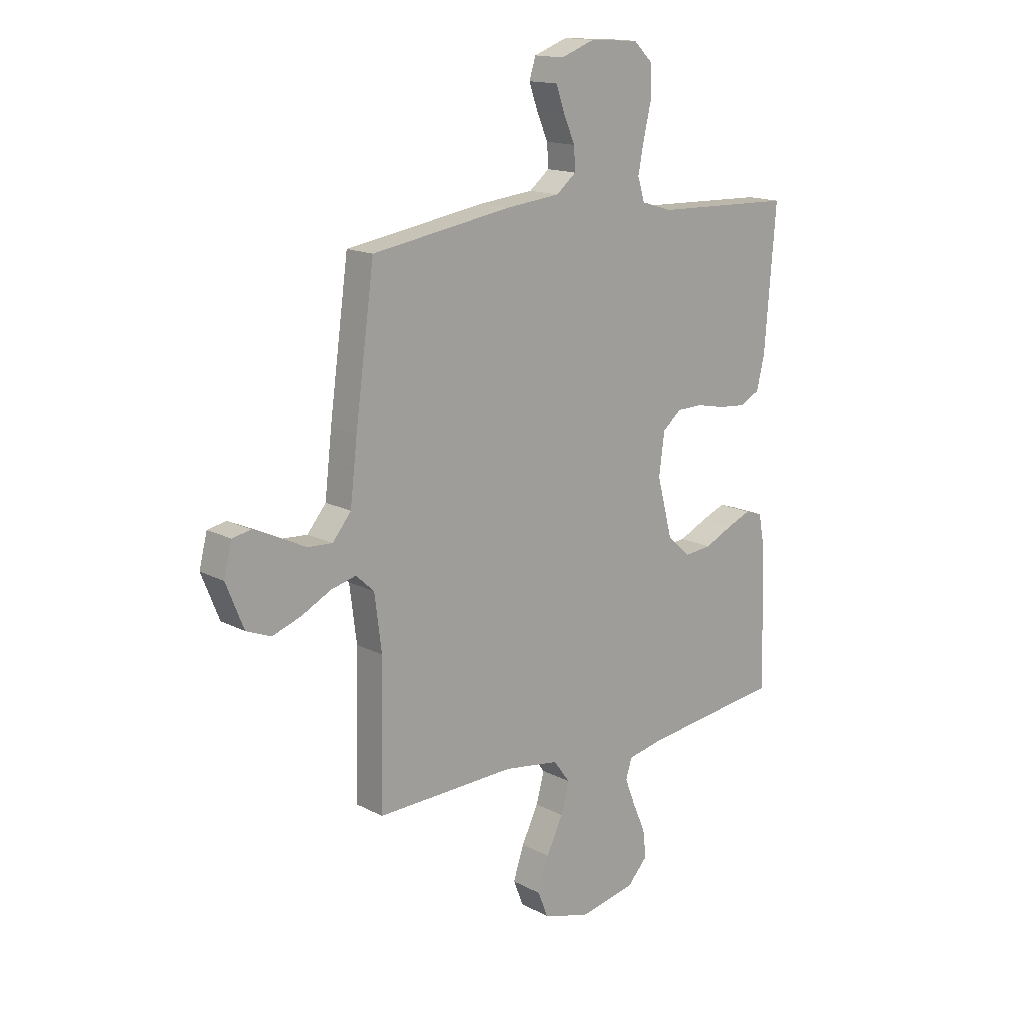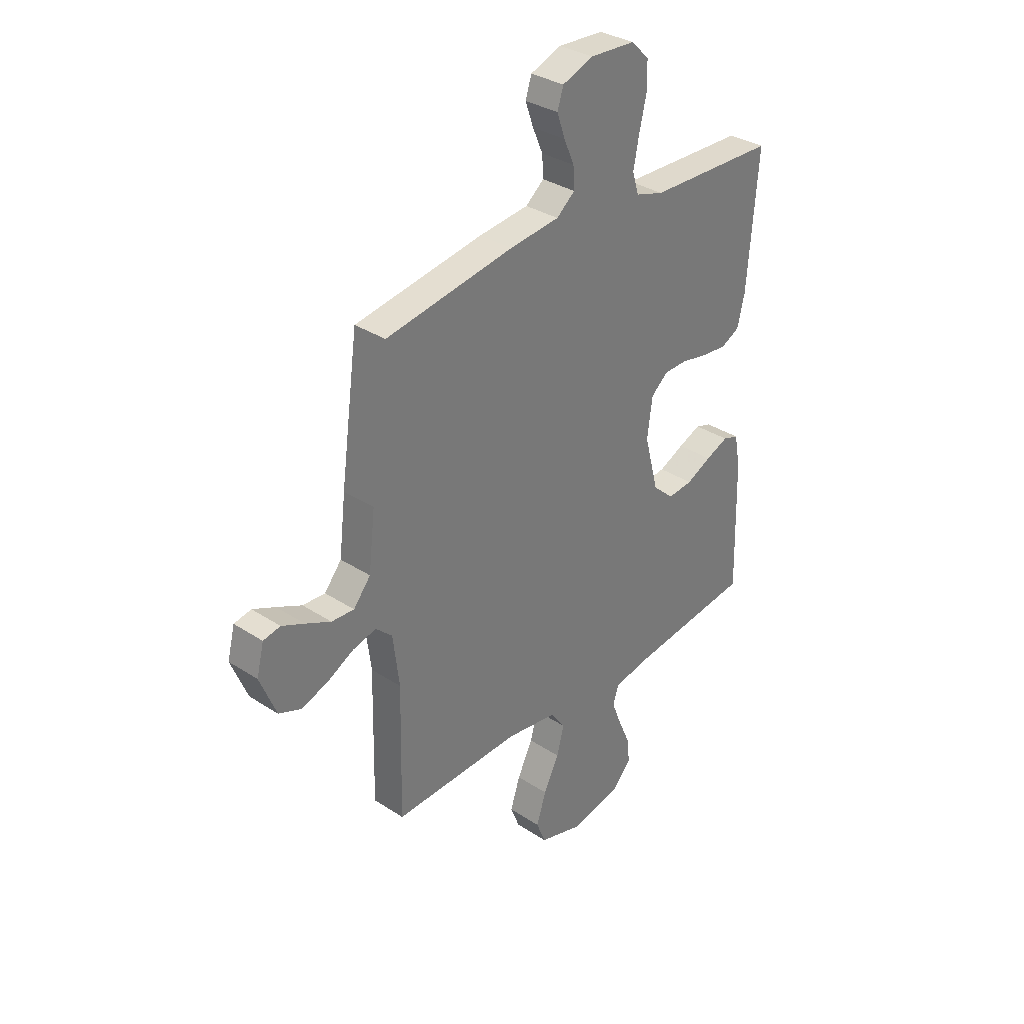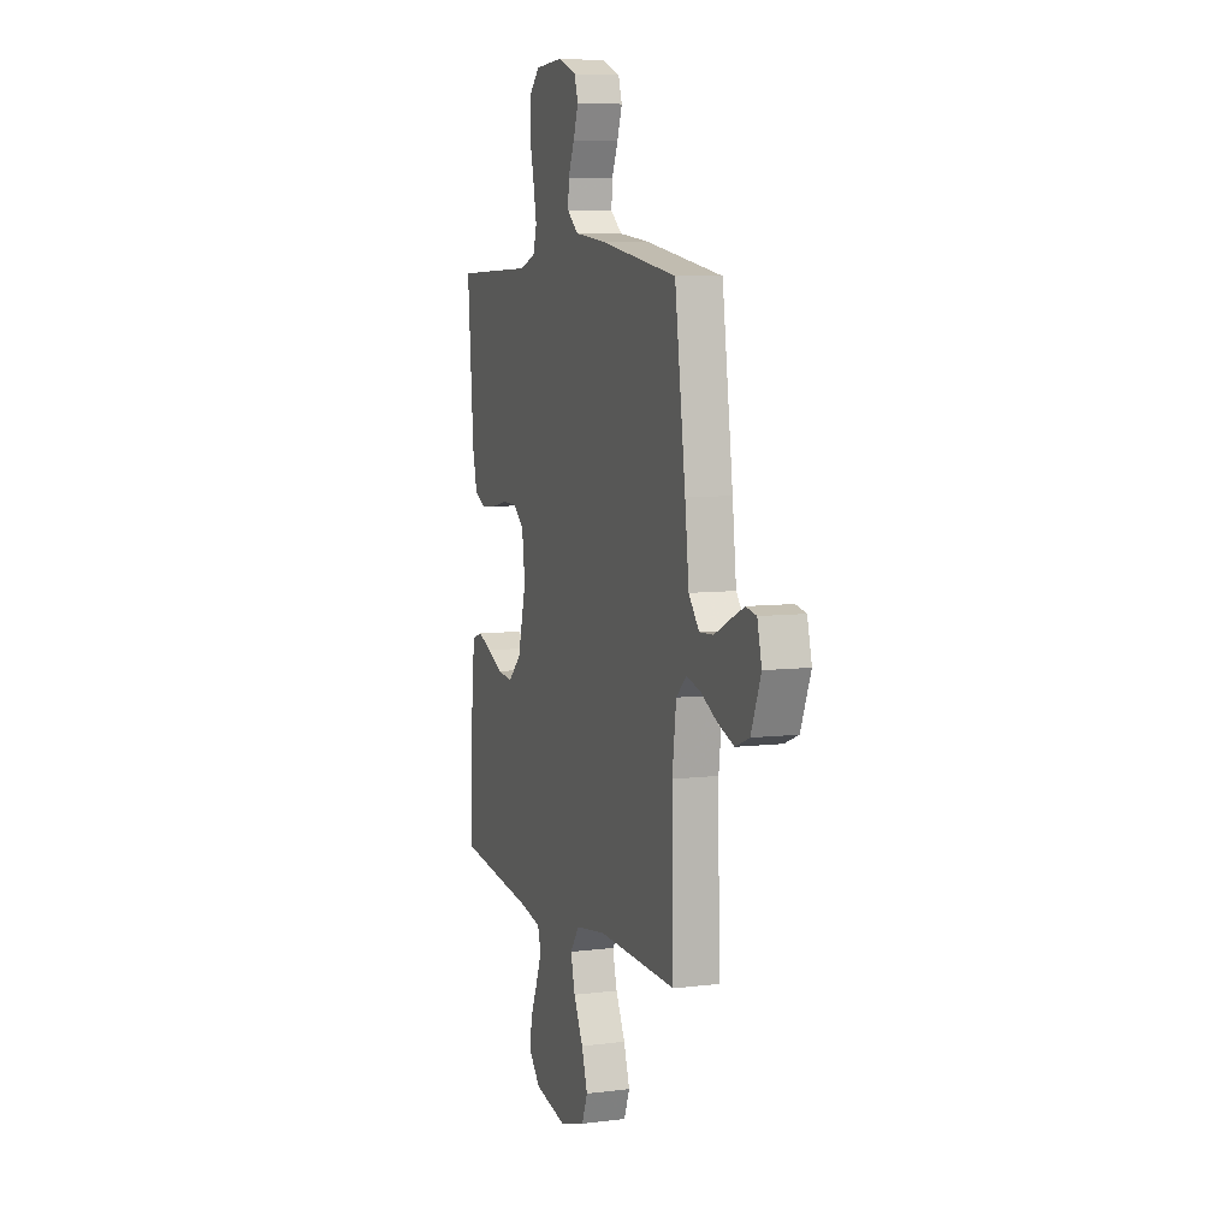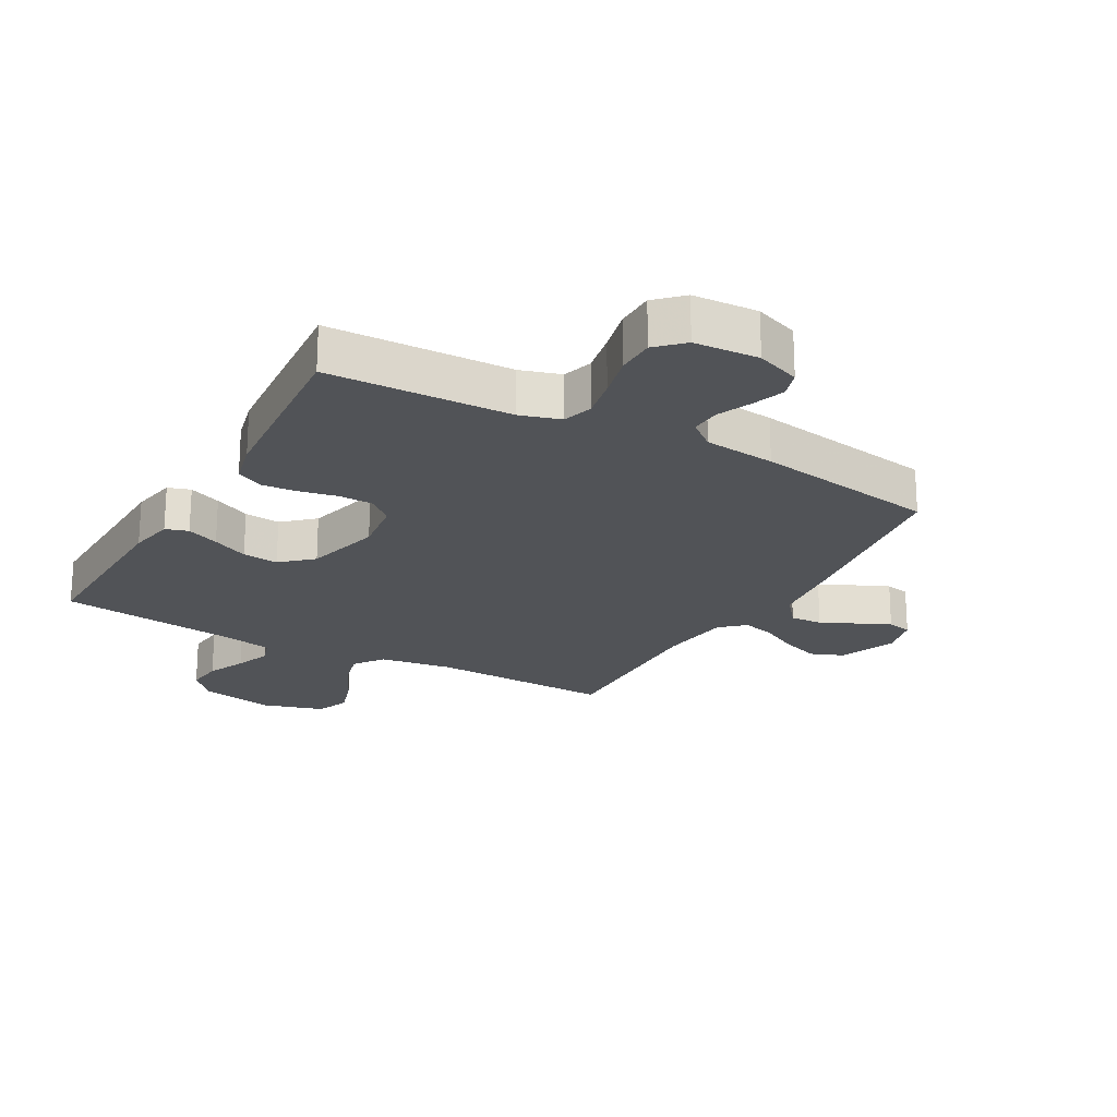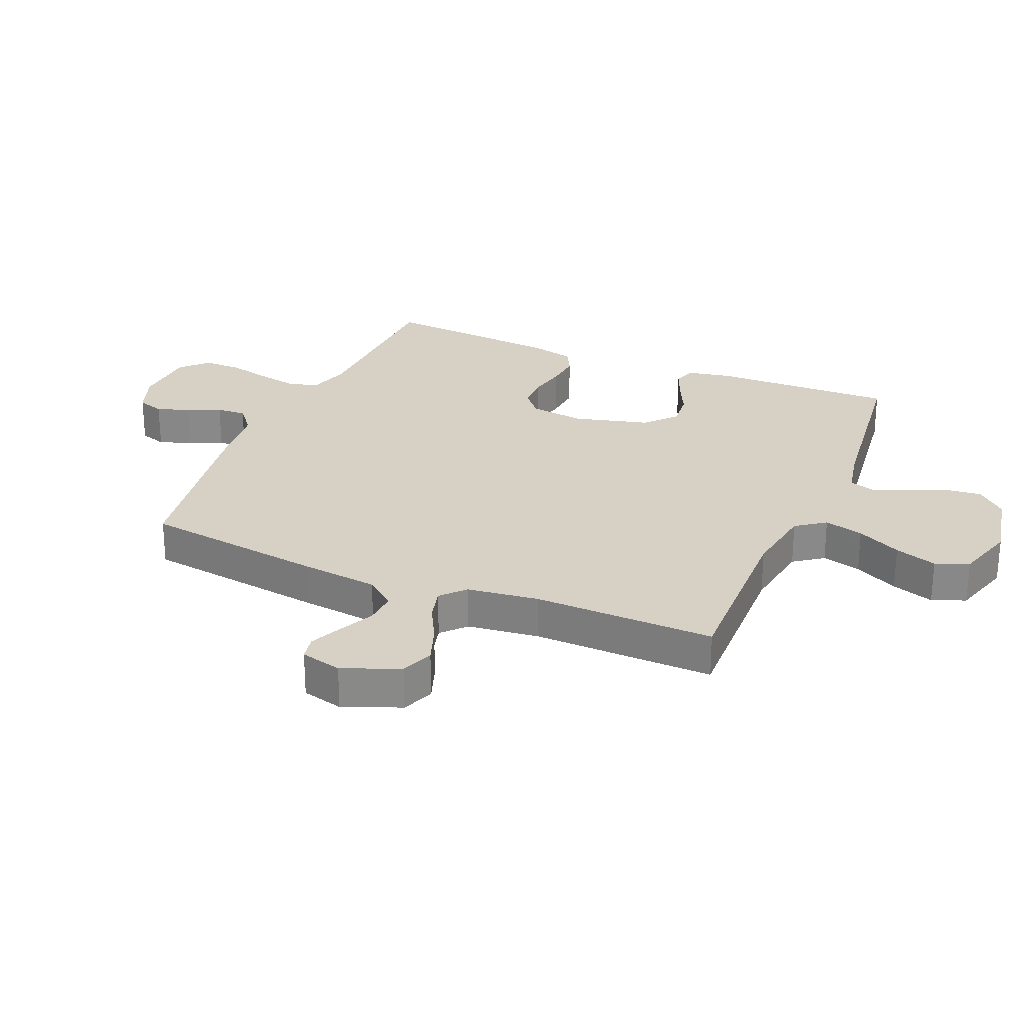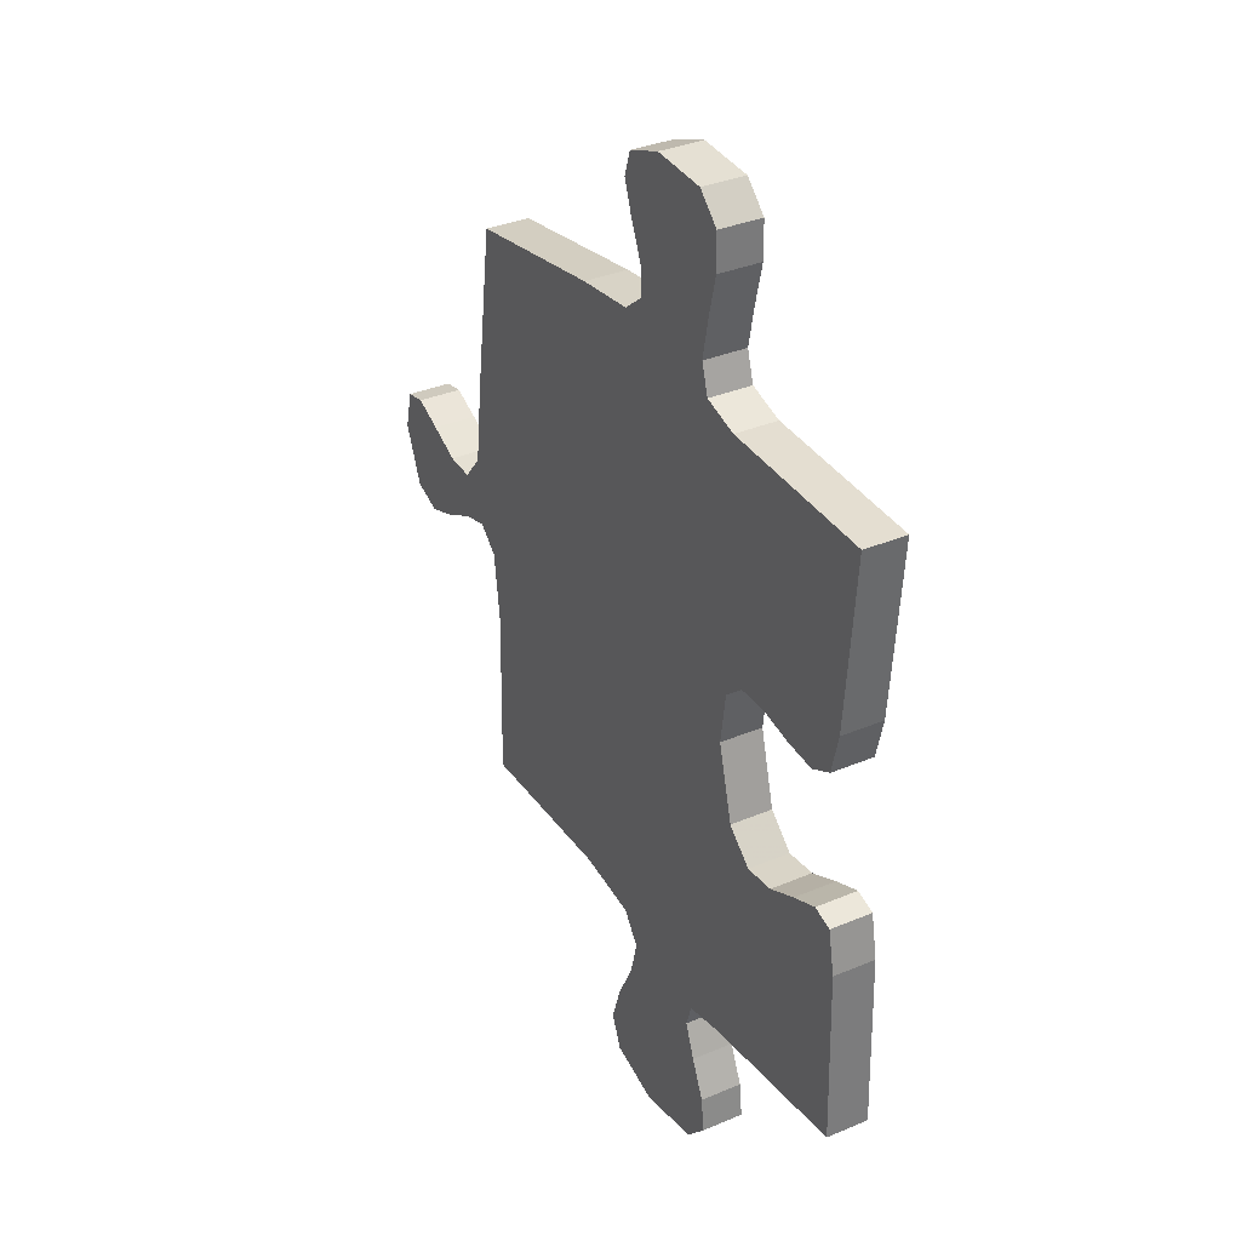
<metadata>
{"format":"obj","ext":"obj","renderer":"f3d","projection":"perspective","resolution":1024,"background":"white","views":[{"elev":15.3,"azim":138.0,"up":"+Z"},{"elev":33.3,"azim":131.9,"up":"+Z"},{"elev":7.4,"azim":70.5,"up":"+Z"},{"elev":-21.7,"azim":-29.2,"up":"+Y"},{"elev":26.9,"azim":113.0,"up":"+Y"},{"elev":34.6,"azim":-119.5,"up":"+Z"}]}
</metadata>
<code>
v 0.5 0.07 -0.5
v 0.2 0.07 -0.491
v 0.081 0.07 -0.509
v 0.046 0.07 -0.557
v 0.063 0.07 -0.622
v 0.099 0.07 -0.695
v 0.122 0.07 -0.765
v 0.1 0.07 -0.82
v 0 0.07 -0.85
v -0.123 0.07 -0.825
v -0.167 0.07 -0.777
v -0.16 0.07 -0.717
v -0.132 0.07 -0.653
v -0.11 0.07 -0.596
v -0.123 0.07 -0.554
v -0.2 0.07 -0.538
v -0.5 0.07 -0.5
v -0.492 0.07 -0.2
v -0.478 0.07 -0.126
v -0.441 0.07 -0.114
v -0.388 0.07 -0.136
v -0.329 0.07 -0.164
v -0.27 0.07 -0.17
v -0.22 0.07 -0.125
v -0.187 0.07 0
v -0.199 0.07 0.09
v -0.239 0.07 0.124
v -0.295 0.07 0.125
v -0.358 0.07 0.112
v -0.416 0.07 0.107
v -0.459 0.07 0.129
v -0.476 0.07 0.2
v -0.5 0.07 0.5
v -0.2 0.07 0.509
v -0.134 0.07 0.529
v -0.119 0.07 0.578
v -0.132 0.07 0.645
v -0.149 0.07 0.717
v -0.148 0.07 0.779
v -0.106 0.07 0.82
v 0 0.07 0.826
v 0.072 0.07 0.799
v 0.086 0.07 0.755
v 0.067 0.07 0.701
v 0.043 0.07 0.646
v 0.04 0.07 0.597
v 0.083 0.07 0.562
v 0.2 0.07 0.549
v 0.5 0.07 0.5
v 0.541 0.07 0.2
v 0.556 0.07 0.07
v 0.596 0.07 0.021
v 0.649 0.07 0.024
v 0.708 0.07 0.052
v 0.761 0.07 0.076
v 0.801 0.07 0.068
v 0.818 0.07 0
v 0.78 0.07 -0.094
v 0.727 0.07 -0.115
v 0.665 0.07 -0.093
v 0.602 0.07 -0.06
v 0.548 0.07 -0.046
v 0.509 0.07 -0.082
v 0.494 0.07 -0.2
v 0.5 0 -0.5
v 0.2 0 -0.491
v 0.081 0 -0.509
v 0.046 0 -0.557
v 0.063 0 -0.622
v 0.099 0 -0.695
v 0.122 0 -0.765
v 0.1 0 -0.82
v 0 0 -0.85
v -0.123 0 -0.825
v -0.167 0 -0.777
v -0.16 0 -0.717
v -0.132 0 -0.653
v -0.11 0 -0.596
v -0.123 0 -0.554
v -0.2 0 -0.538
v -0.5 0 -0.5
v -0.492 0 -0.2
v -0.478 0 -0.126
v -0.441 0 -0.114
v -0.388 0 -0.136
v -0.329 0 -0.164
v -0.27 0 -0.17
v -0.22 0 -0.125
v -0.187 0 0
v -0.199 0 0.09
v -0.239 0 0.124
v -0.295 0 0.125
v -0.358 0 0.112
v -0.416 0 0.107
v -0.459 0 0.129
v -0.476 0 0.2
v -0.5 0 0.5
v -0.2 0 0.509
v -0.134 0 0.529
v -0.119 0 0.578
v -0.132 0 0.645
v -0.149 0 0.717
v -0.148 0 0.779
v -0.106 0 0.82
v 0 0 0.826
v 0.072 0 0.799
v 0.086 0 0.755
v 0.067 0 0.701
v 0.043 0 0.646
v 0.04 0 0.597
v 0.083 0 0.562
v 0.2 0 0.549
v 0.5 0 0.5
v 0.541 0 0.2
v 0.556 0 0.07
v 0.596 0 0.021
v 0.649 0 0.024
v 0.708 0 0.052
v 0.761 0 0.076
v 0.801 0 0.068
v 0.818 0 0
v 0.78 0 -0.094
v 0.727 0 -0.115
v 0.665 0 -0.093
v 0.602 0 -0.06
v 0.548 0 -0.046
v 0.509 0 -0.082
v 0.494 0 -0.2
f 59 60 61
f 58 59 61
f 57 58 61
f 56 57 61
f 55 56 61
f 54 55 61
f 53 54 61
f 52 53 61 62
f 51 52 62 63
f 50 51 63
f 49 50 63
f 48 49 63
f 47 48 63
f 43 44 45
f 42 43 45
f 41 42 45
f 40 41 45
f 39 40 45
f 38 39 45
f 37 38 45
f 36 37 45 46
f 47 63 64
f 46 47 64
f 36 46 64
f 35 36 64
f 32 33 34
f 31 32 34
f 30 31 34
f 29 30 34
f 28 29 34
f 20 21 22
f 19 20 22
f 18 19 22
f 17 18 22
f 16 17 22
f 15 16 22 23
f 11 12 13
f 10 11 13
f 9 10 13
f 8 9 13
f 7 8 13
f 6 7 13
f 5 6 13
f 4 5 13 14
f 3 4 14 15
f 64 1 2
f 35 64 2
f 34 35 2
f 27 28 34
f 26 27 34
f 34 2 3
f 26 34 3
f 25 26 3
f 3 15 23 24
f 3 24 25
f 125 124 123
f 125 123 122
f 125 122 121
f 125 121 120
f 125 120 119
f 125 119 118
f 125 118 117
f 126 125 117 116
f 127 126 116 115
f 127 115 114
f 127 114 113
f 127 113 112
f 127 112 111
f 109 108 107
f 109 107 106
f 109 106 105
f 109 105 104
f 109 104 103
f 109 103 102
f 109 102 101
f 110 109 101 100
f 128 127 111
f 128 111 110
f 128 110 100
f 128 100 99
f 98 97 96
f 98 96 95
f 98 95 94
f 98 94 93
f 98 93 92
f 86 85 84
f 86 84 83
f 86 83 82
f 86 82 81
f 86 81 80
f 87 86 80 79
f 77 76 75
f 77 75 74
f 77 74 73
f 77 73 72
f 77 72 71
f 77 71 70
f 77 70 69
f 78 77 69 68
f 79 78 68 67
f 66 65 128
f 66 128 99
f 66 99 98
f 98 92 91
f 98 91 90
f 67 66 98
f 67 98 90
f 67 90 89
f 88 87 79 67
f 89 88 67
f 1 65 66 2
f 2 66 67 3
f 3 67 68 4
f 4 68 69 5
f 5 69 70 6
f 6 70 71 7
f 7 71 72 8
f 8 72 73 9
f 9 73 74 10
f 10 74 75 11
f 11 75 76 12
f 12 76 77 13
f 13 77 78 14
f 14 78 79 15
f 15 79 80 16
f 16 80 81 17
f 17 81 82 18
f 18 82 83 19
f 19 83 84 20
f 20 84 85 21
f 21 85 86 22
f 22 86 87 23
f 23 87 88 24
f 24 88 89 25
f 25 89 90 26
f 26 90 91 27
f 27 91 92 28
f 28 92 93 29
f 29 93 94 30
f 30 94 95 31
f 31 95 96 32
f 32 96 97 33
f 33 97 98 34
f 34 98 99 35
f 35 99 100 36
f 36 100 101 37
f 37 101 102 38
f 38 102 103 39
f 39 103 104 40
f 40 104 105 41
f 41 105 106 42
f 42 106 107 43
f 43 107 108 44
f 44 108 109 45
f 45 109 110 46
f 46 110 111 47
f 47 111 112 48
f 48 112 113 49
f 49 113 114 50
f 50 114 115 51
f 51 115 116 52
f 52 116 117 53
f 53 117 118 54
f 54 118 119 55
f 55 119 120 56
f 56 120 121 57
f 57 121 122 58
f 58 122 123 59
f 59 123 124 60
f 60 124 125 61
f 61 125 126 62
f 62 126 127 63
f 63 127 128 64
f 64 128 65 1

</code>
